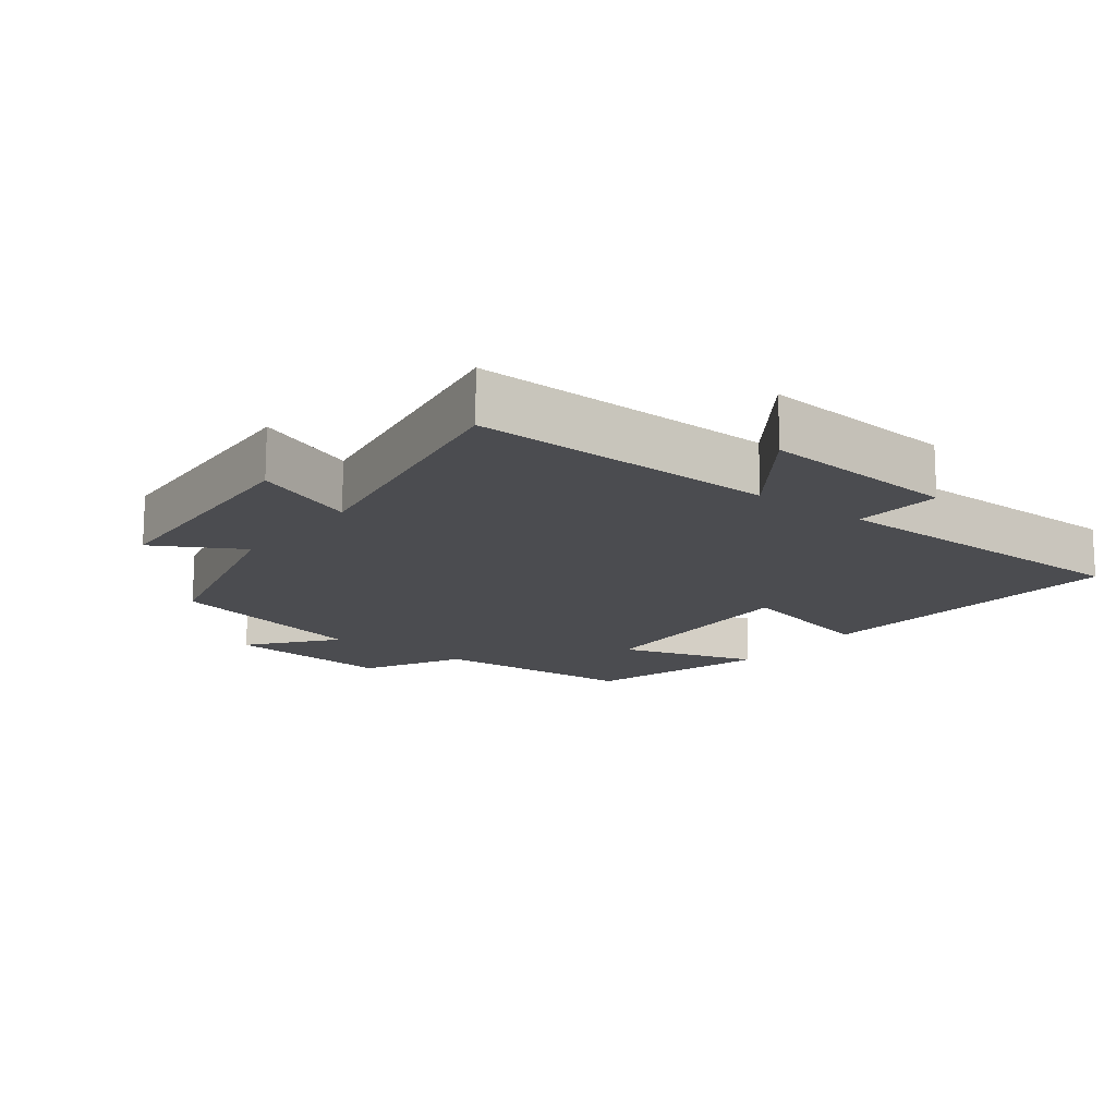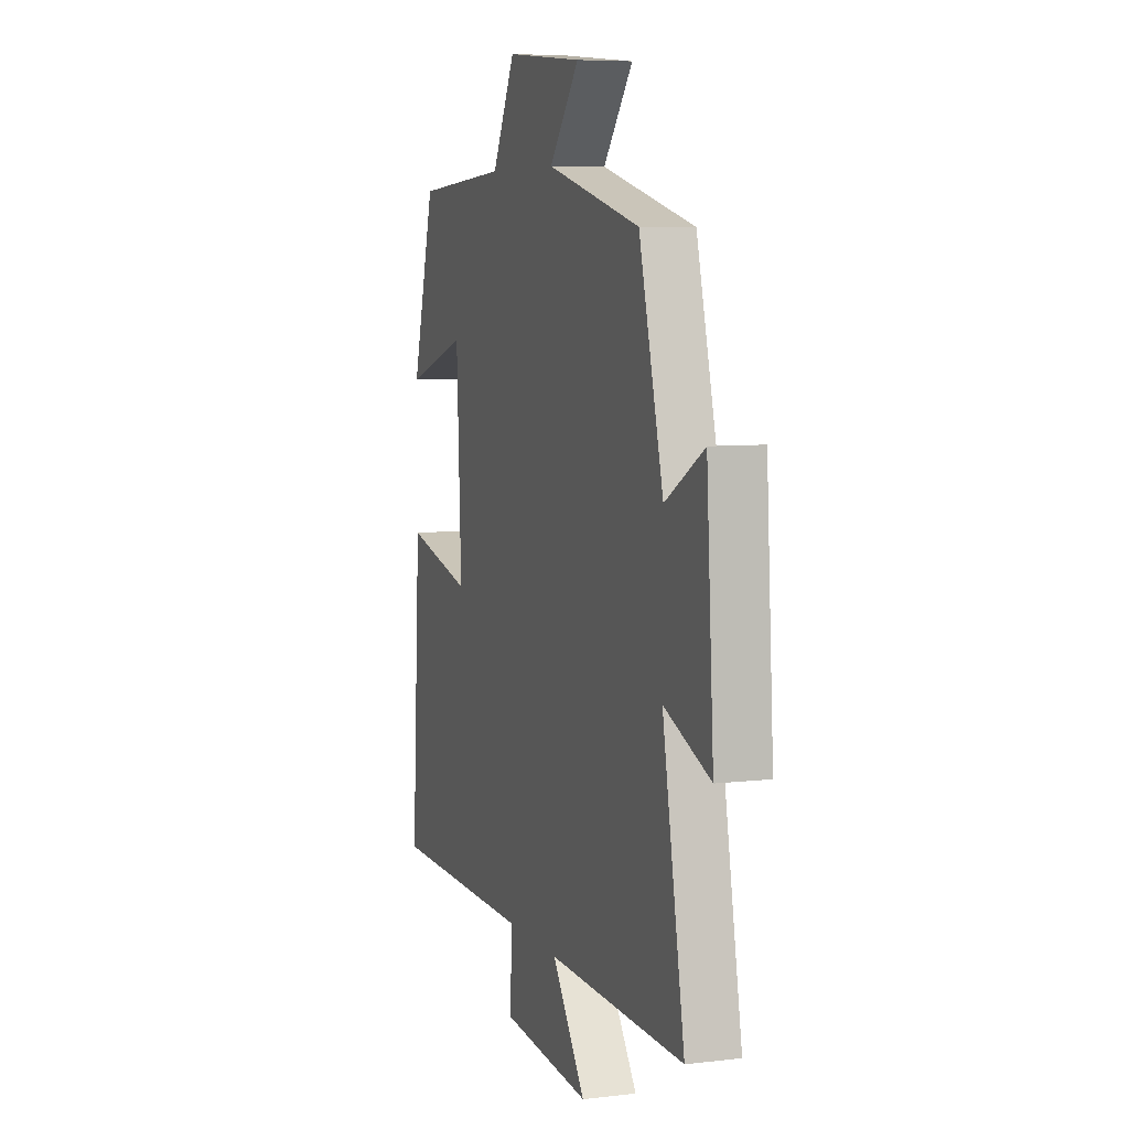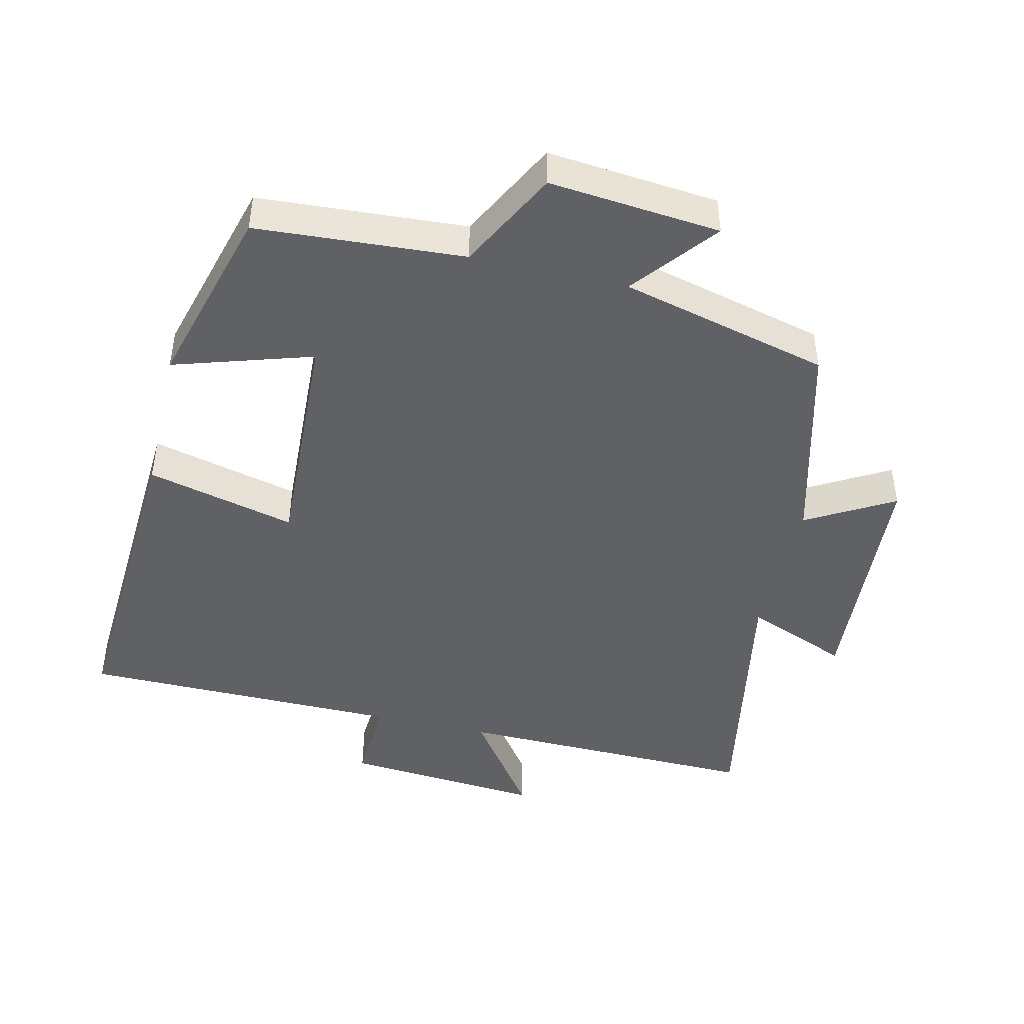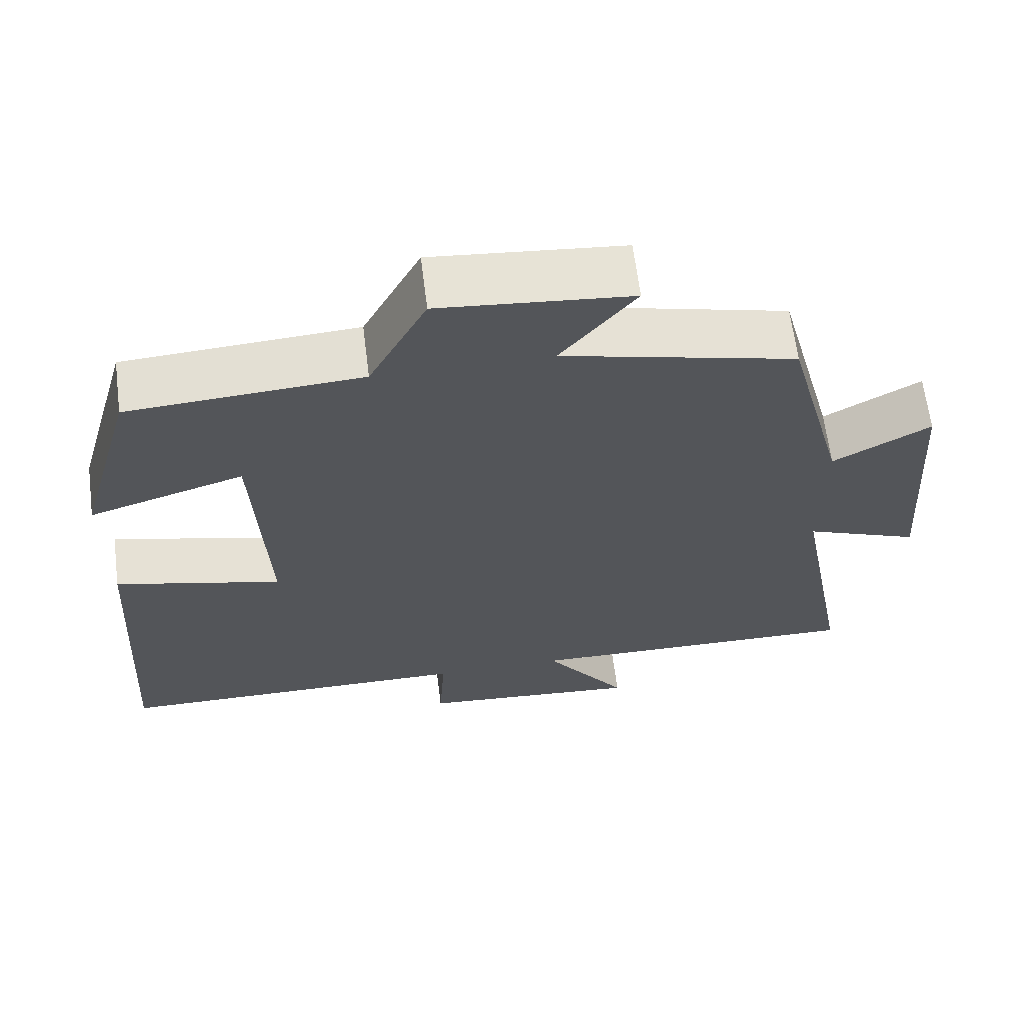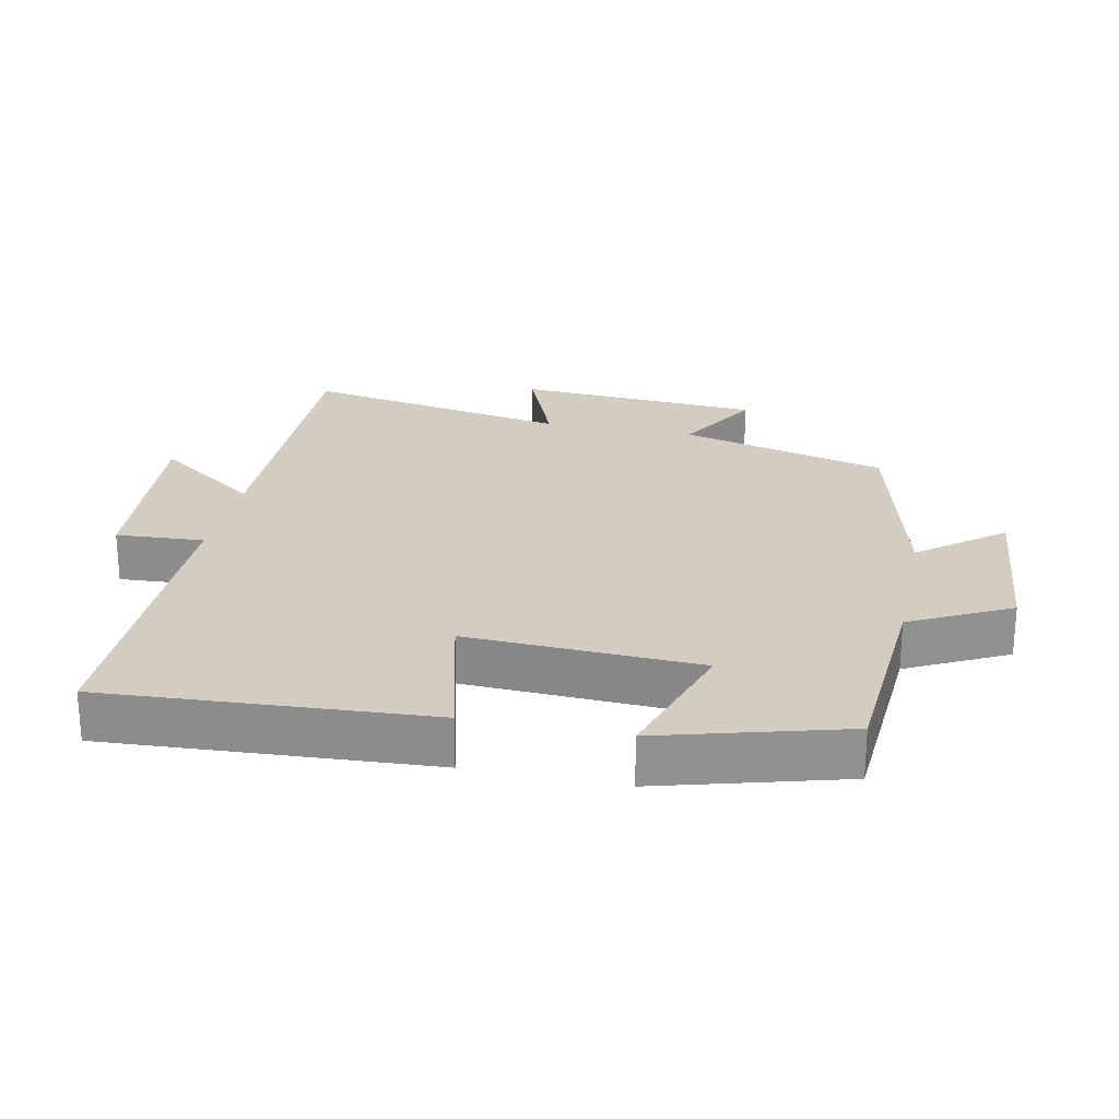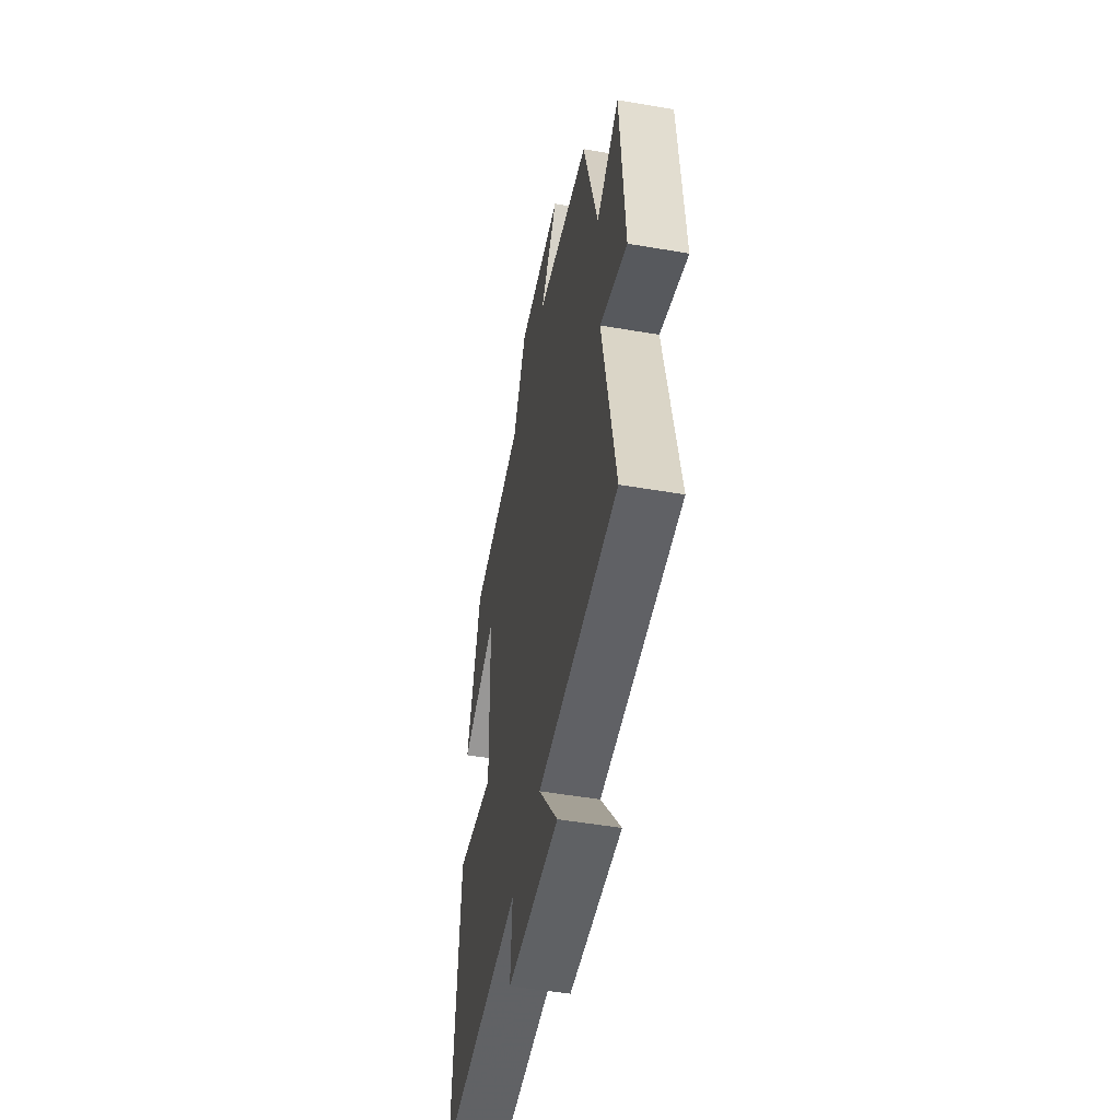
<metadata>
{"format":"obj","ext":"obj","renderer":"f3d","projection":"perspective","resolution":1024,"background":"white","views":[{"elev":-15.2,"azim":142.2,"up":"+Y"},{"elev":6.8,"azim":70.9,"up":"+Z"},{"elev":-45.6,"azim":-13.2,"up":"+Y"},{"elev":64.6,"azim":-7.2,"up":"+Z"},{"elev":24.4,"azim":-78.2,"up":"+Y"},{"elev":-50.9,"azim":79.4,"up":"+Z"}]}
</metadata>
<code>
v 0.573 0.07 -0.508
v 0.123 0.07 -0.5
v 0.233 0.07 -0.654
v -0.061 0.07 -0.63
v -0.053 0.07 -0.5
v -0.529 0.07 -0.497
v -0.5 0.07 -0.018
v -0.28 0.07 -0.072
v -0.296 0.07 0.272
v -0.5 0.07 0.208
v -0.424 0.07 0.48
v -0.118 0.07 0.5
v -0.042 0.07 0.647
v 0.21 0.07 0.623
v 0.112 0.07 0.5
v 0.42 0.07 0.423
v 0.5 0.07 0.116
v 0.628 0.07 0.189
v 0.652 0.07 -0.173
v 0.5 0.07 -0.112
v 0.573 0 -0.508
v 0.123 0 -0.5
v 0.233 0 -0.654
v -0.061 0 -0.63
v -0.053 0 -0.5
v -0.529 0 -0.497
v -0.5 0 -0.018
v -0.28 0 -0.072
v -0.296 0 0.272
v -0.5 0 0.208
v -0.424 0 0.48
v -0.118 0 0.5
v -0.042 0 0.647
v 0.21 0 0.623
v 0.112 0 0.5
v 0.42 0 0.423
v 0.5 0 0.116
v 0.628 0 0.189
v 0.652 0 -0.173
v 0.5 0 -0.112
f 17 18 19 20
f 15 16 17 20
f 15 20 1 2
f 12 13 14 15
f 11 12 15
f 10 11 15
f 9 10 15
f 8 9 15 2
f 7 8 2
f 6 7 2
f 5 6 2
f 2 3 4 5
f 40 39 38 37
f 40 37 36 35
f 22 21 40 35
f 35 34 33 32
f 35 32 31
f 35 31 30
f 35 30 29
f 22 35 29 28
f 22 28 27
f 22 27 26
f 22 26 25
f 25 24 23 22
f 1 21 22 2
f 2 22 23 3
f 3 23 24 4
f 4 24 25 5
f 5 25 26 6
f 6 26 27 7
f 7 27 28 8
f 8 28 29 9
f 9 29 30 10
f 10 30 31 11
f 11 31 32 12
f 12 32 33 13
f 13 33 34 14
f 14 34 35 15
f 15 35 36 16
f 16 36 37 17
f 17 37 38 18
f 18 38 39 19
f 19 39 40 20
f 20 40 21 1

</code>
